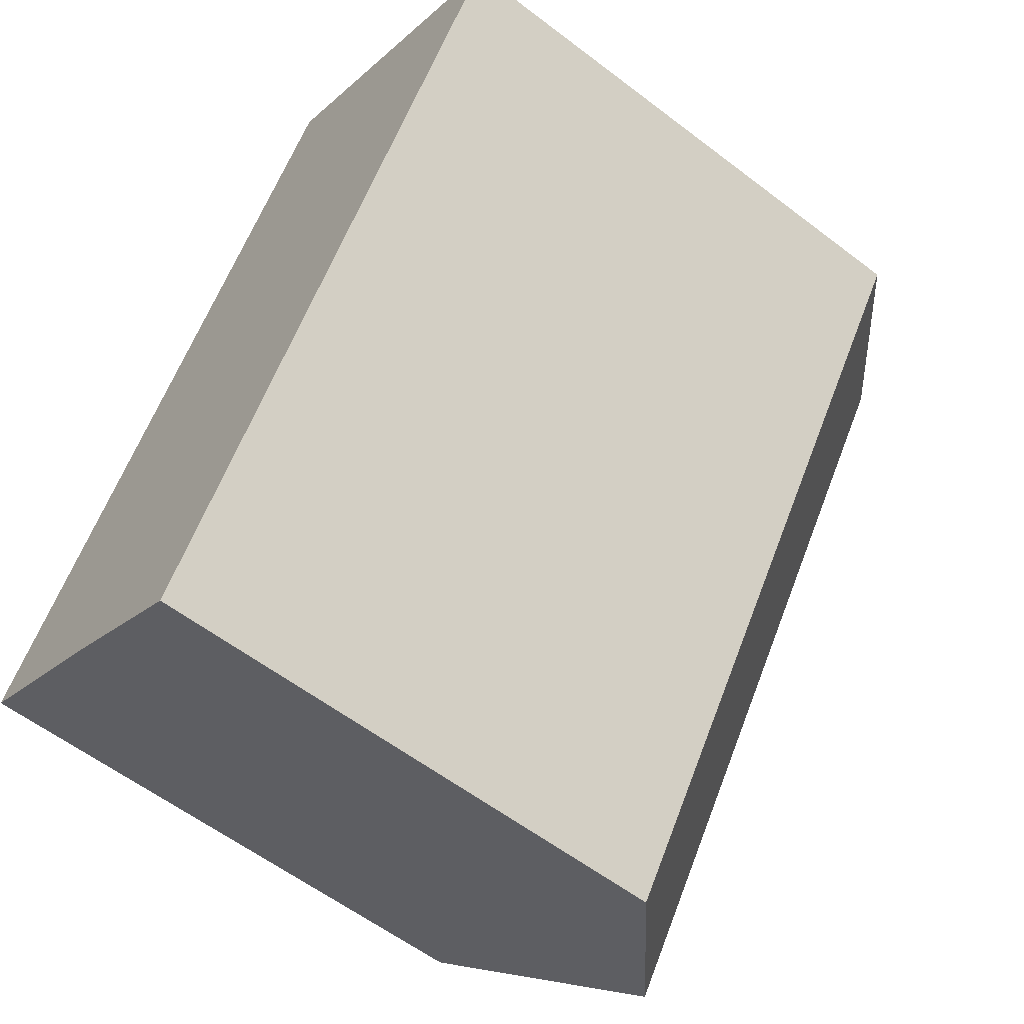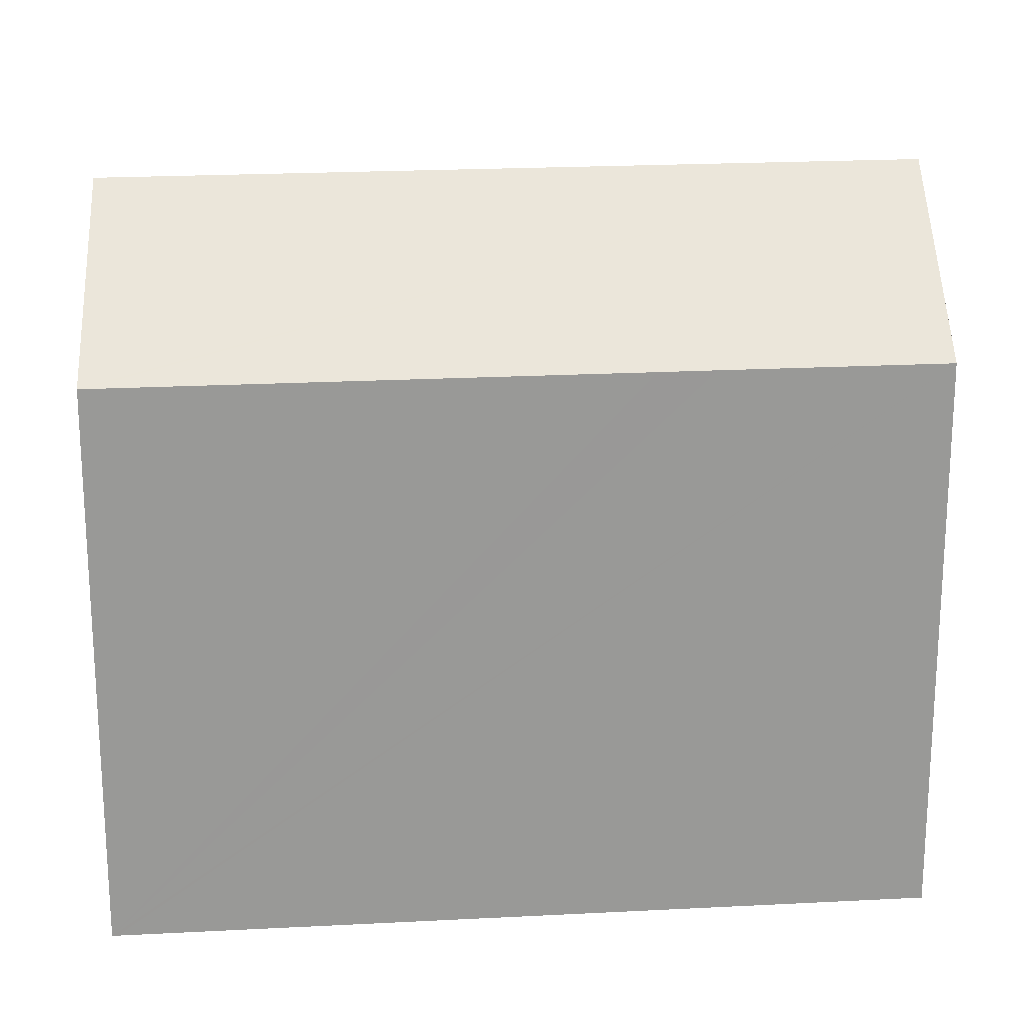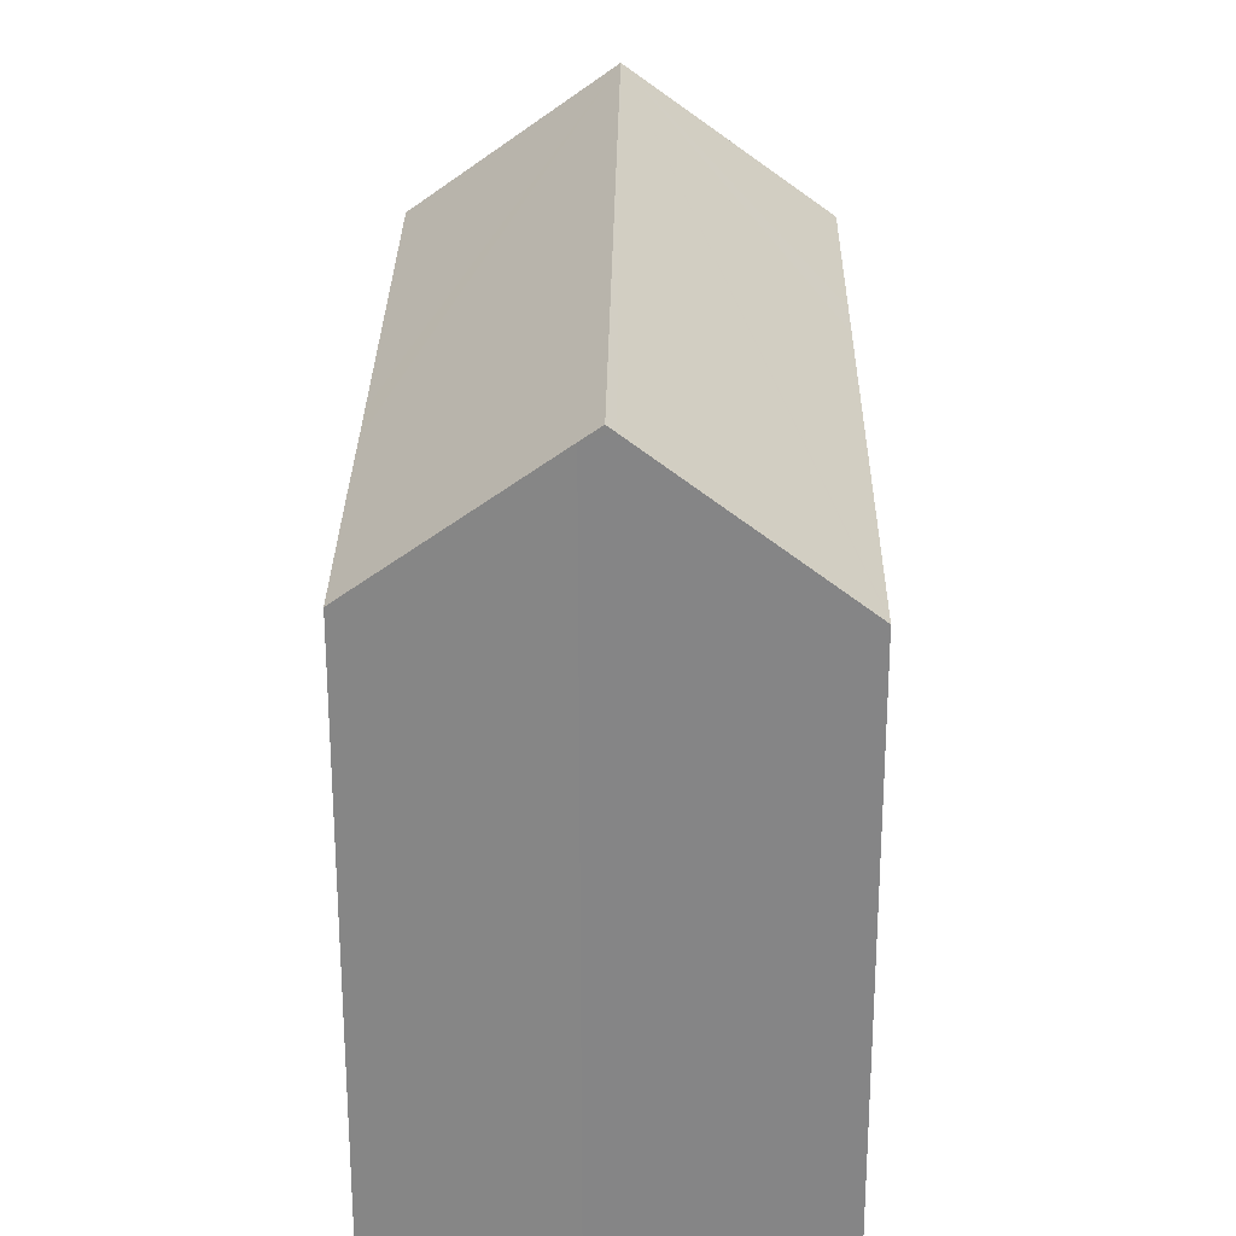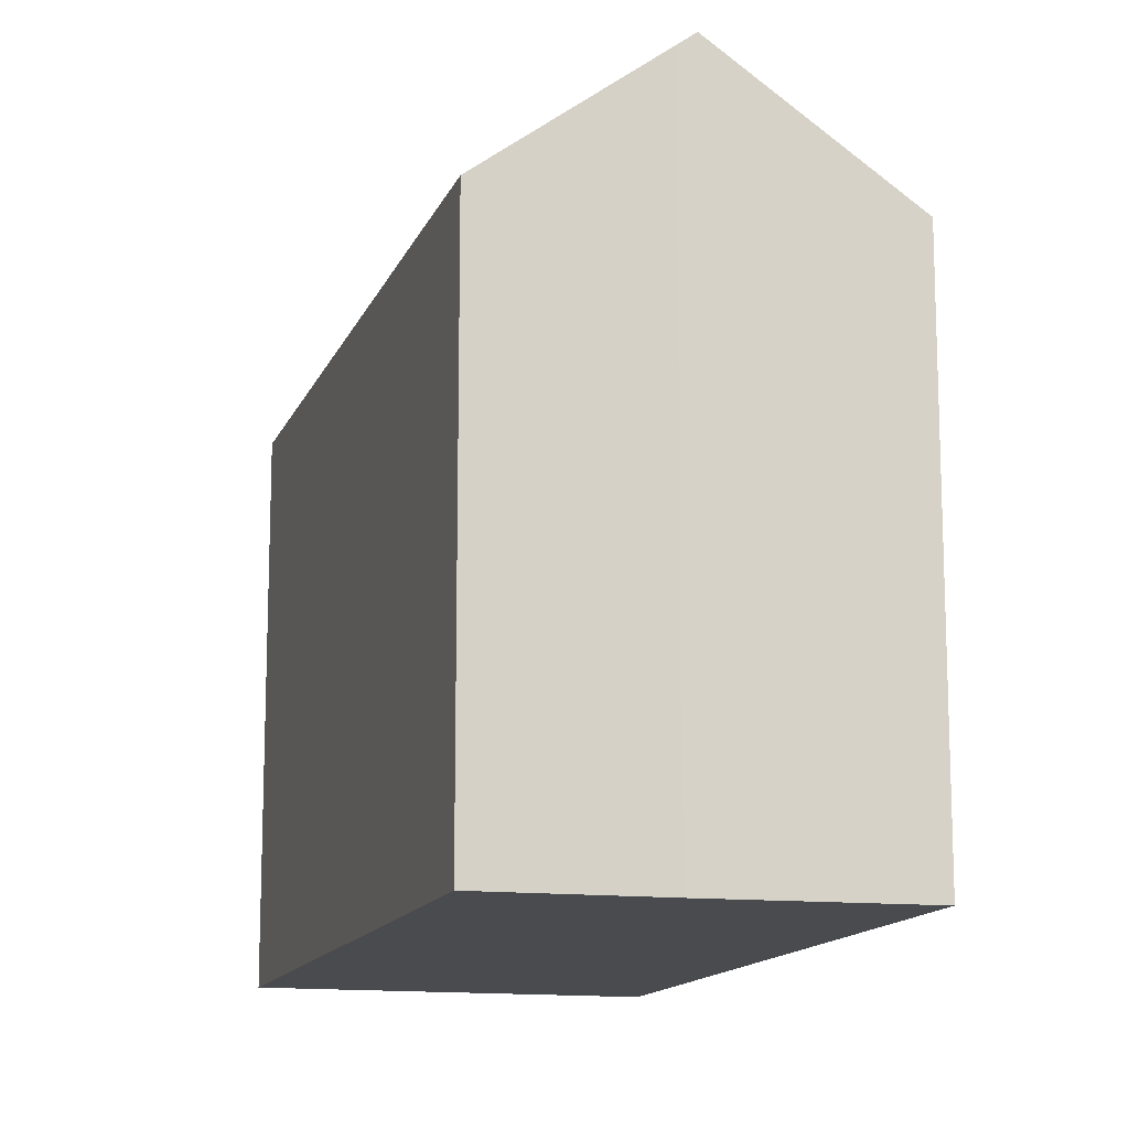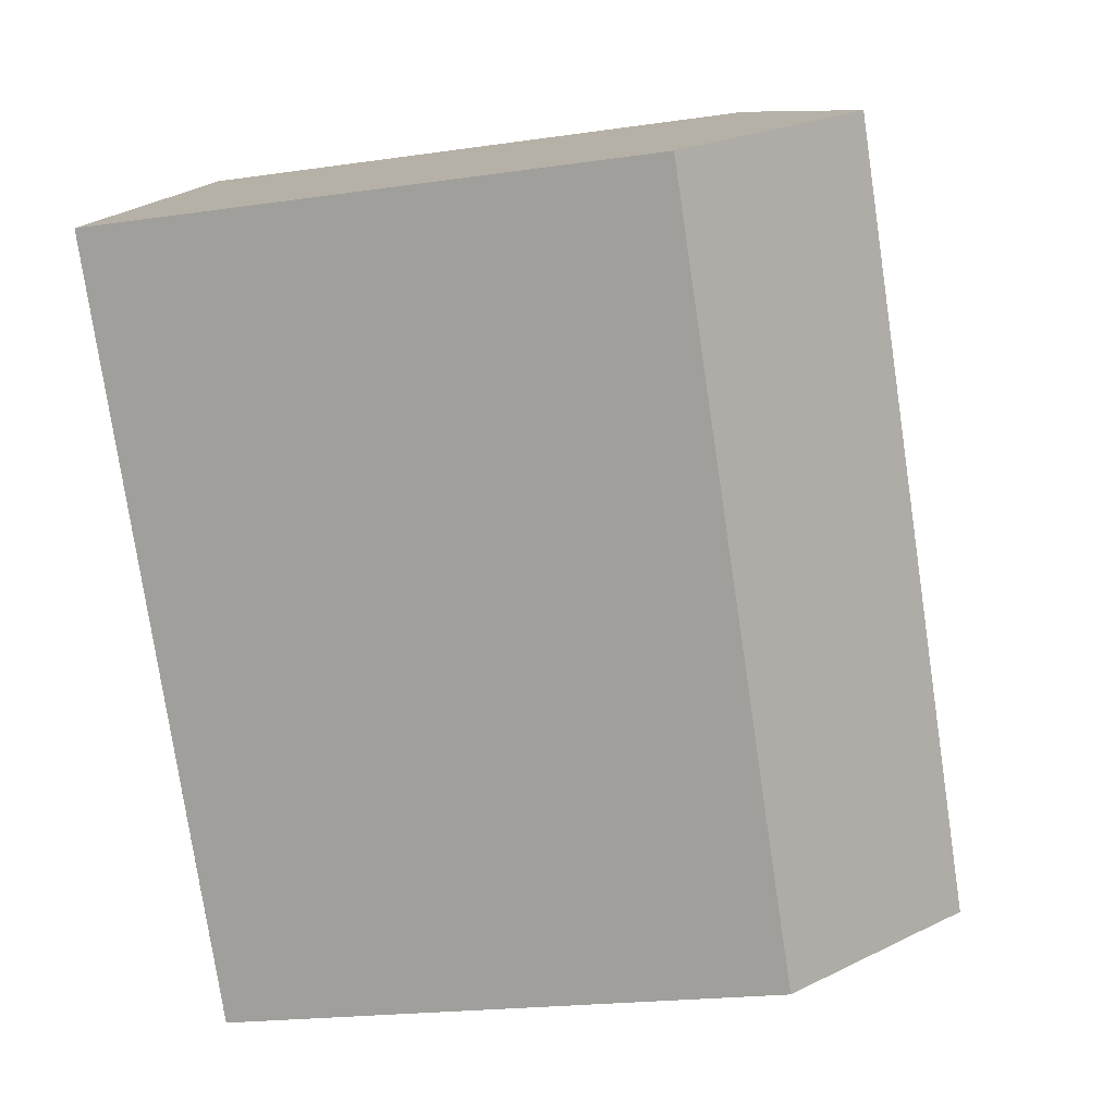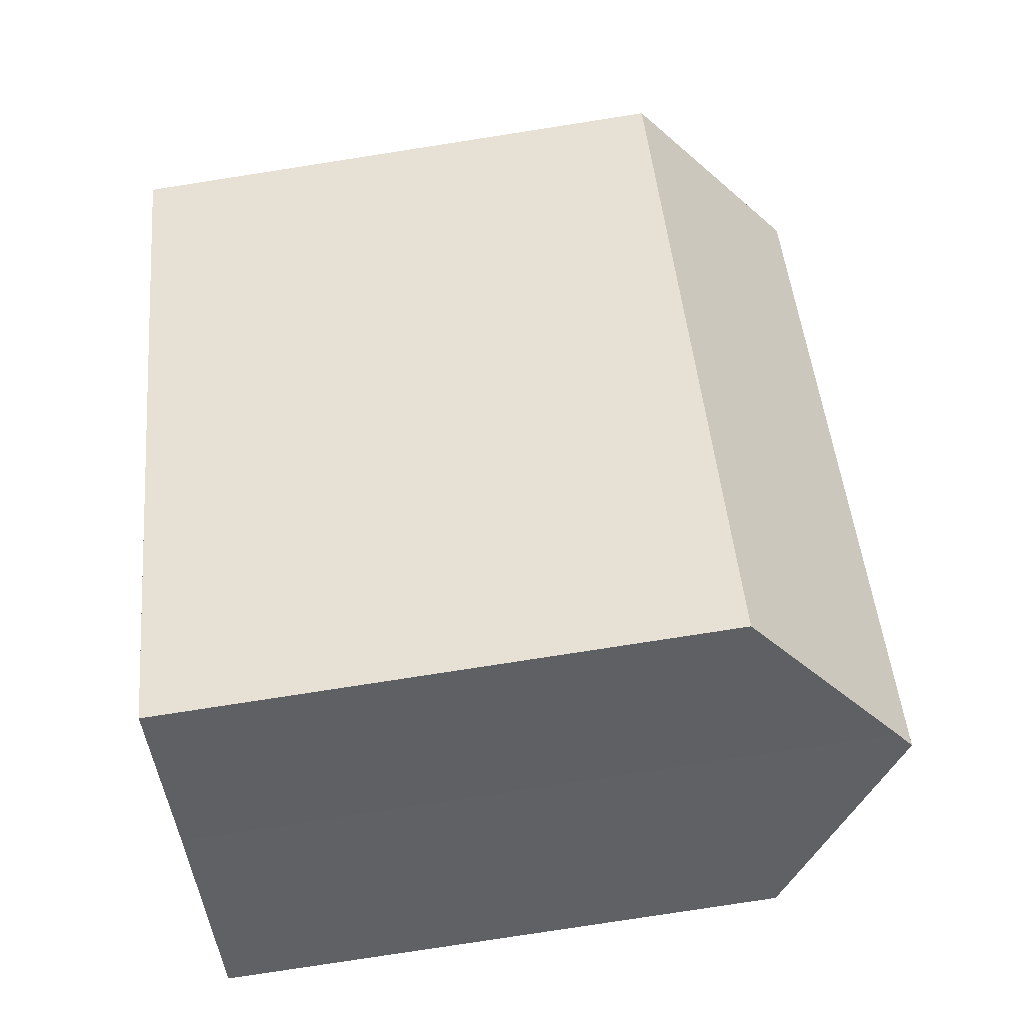
<metadata>
{"format":"obj","ext":"obj","renderer":"f3d","projection":"perspective","resolution":1024,"background":"white","views":[{"elev":-58.5,"azim":51.7,"up":"+Z"},{"elev":21.6,"azim":-60.7,"up":"+Y"},{"elev":27.5,"azim":-144.6,"up":"+Y"},{"elev":-13.7,"azim":-161.7,"up":"+Y"},{"elev":-20.2,"azim":105.0,"up":"+Z"},{"elev":-79.5,"azim":98.8,"up":"+Z"}]}
</metadata>
<code>
v  9.169 18.23 -5.654
v  13.24 17.27 -2.055
v  10.26 17.28 -6.356
v  5.681 21.25 -3.415
v  5.186 21.67 -3.118
v  19.02 21.67 16.94
v  15.23 17.27 0.837
v  15.78 17.27 1.624
v  16.22 17.27 2.273
v  24 17.26 13.51
v  19.46 21.28 16.64
v  24.05 17.26 13.59
v  4.975 21.49 -2.991
v  2.934 19.76 -1.764
v  0.536 17.72 -0.322
v  0 17.26 1.057e-15
v  0.091 17.26 0.131
v  9.146 17.26 13.26
v  10.12 17.26 14.67
v  13.99 17.26 20.29
v  14.74 17.92 19.79
v  5.681 2.091e-16 -3.415
v  10.26 3.892e-16 -6.356
v  9.169 3.462e-16 -5.654
v  0.536 1.972e-17 -0.322
v  0 0 0
v  4.975 1.831e-16 -2.991
v  5.186 1.909e-16 -3.118
v  2.934 1.08e-16 -1.764
v  0.091 -8.021e-18 0.131
v  9.146 -8.121e-16 13.26
v  10.12 -8.983e-16 14.67
v  13.99 -1.242e-15 20.29
v  24.05 -8.32e-16 13.59
v  14.74 -1.212e-15 19.79
v  19.02 -1.037e-15 16.94
v  19.46 -1.019e-15 16.64
v  24 -8.272e-16 13.51
v  16.22 -1.392e-16 2.273
v  15.78 -9.944e-17 1.624
v  15.23 -5.125e-17 0.837
v  13.24 1.258e-16 -2.055
g defaultobject
f 1 2 3
f 2 1 4
f 2 4 5
f 2 5 6
f 2 6 7
f 7 6 8
f 8 6 9
f 9 6 10
f 10 6 11
f 10 11 12
f 13 6 5
f 6 13 14
f 6 14 15
f 6 15 16
f 6 16 17
f 6 17 18
f 6 18 19
f 6 19 20
f 6 20 21
f 1 22 4
f 22 1 3
f 22 3 23
f 22 23 24
f 4 13 5
f 13 4 14
f 14 4 22
f 14 22 15
f 15 22 16
f 16 22 25
f 16 25 26
f 25 22 27
f 27 22 28
f 25 27 29
f 26 17 16
f 17 26 18
f 18 26 19
f 19 26 20
f 20 26 30
f 20 30 31
f 20 31 32
f 20 32 33
f 21 11 6
f 11 21 12
f 12 21 20
f 12 20 33
f 12 33 34
f 34 33 35
f 34 35 36
f 34 36 37
f 34 10 12
f 10 34 9
f 9 34 8
f 8 34 7
f 7 34 2
f 2 34 3
f 3 34 38
f 3 38 39
f 3 39 40
f 3 40 41
f 3 41 23
f 23 41 42
f 42 24 23
f 24 42 22
f 22 42 28
f 28 42 27
f 27 42 29
f 29 42 25
f 25 42 26
f 26 42 30
f 30 42 31
f 31 42 41
f 31 41 40
f 31 40 39
f 31 39 38
f 31 38 32
f 32 38 33
f 33 38 36
f 36 38 37
f 37 38 34
f 33 36 35

</code>
